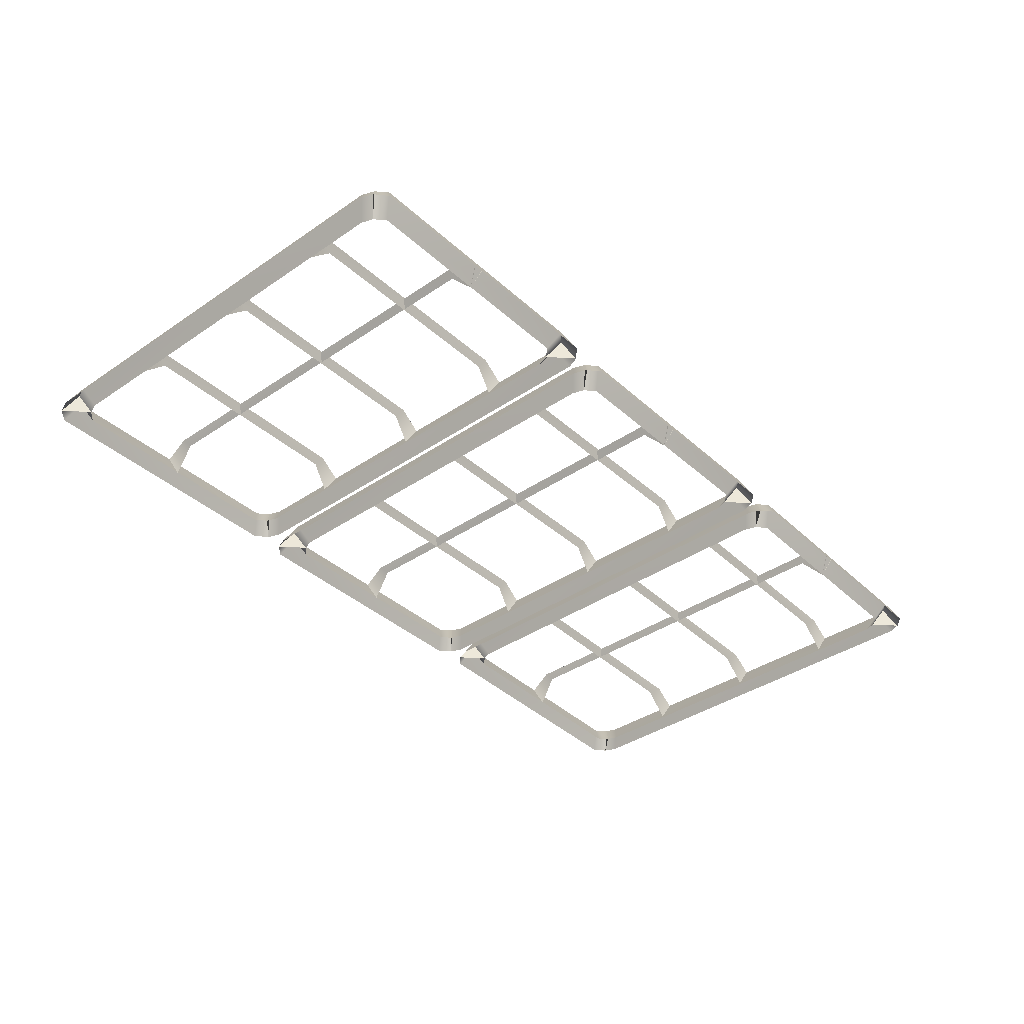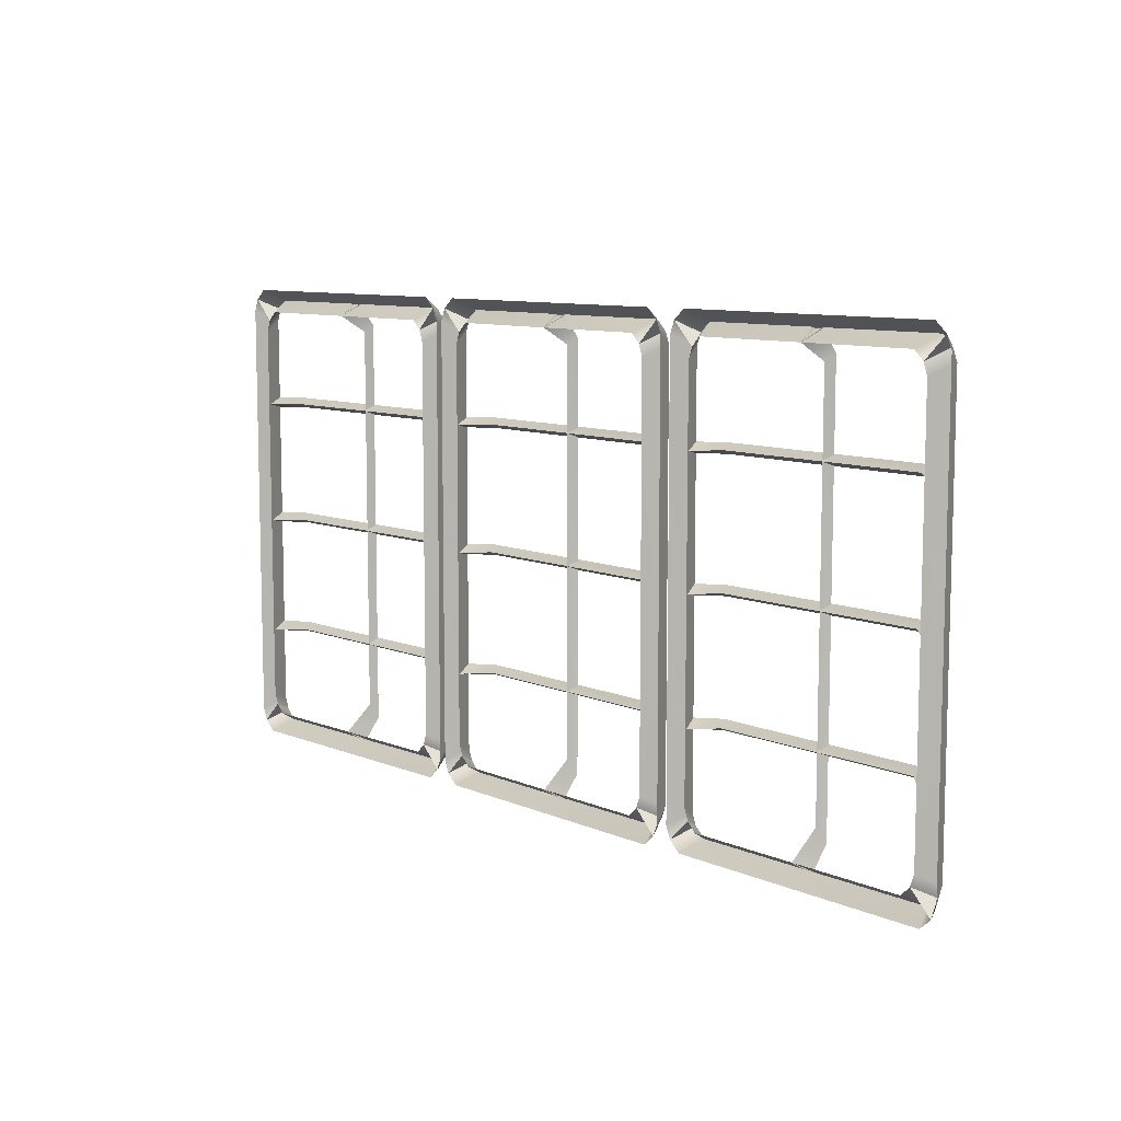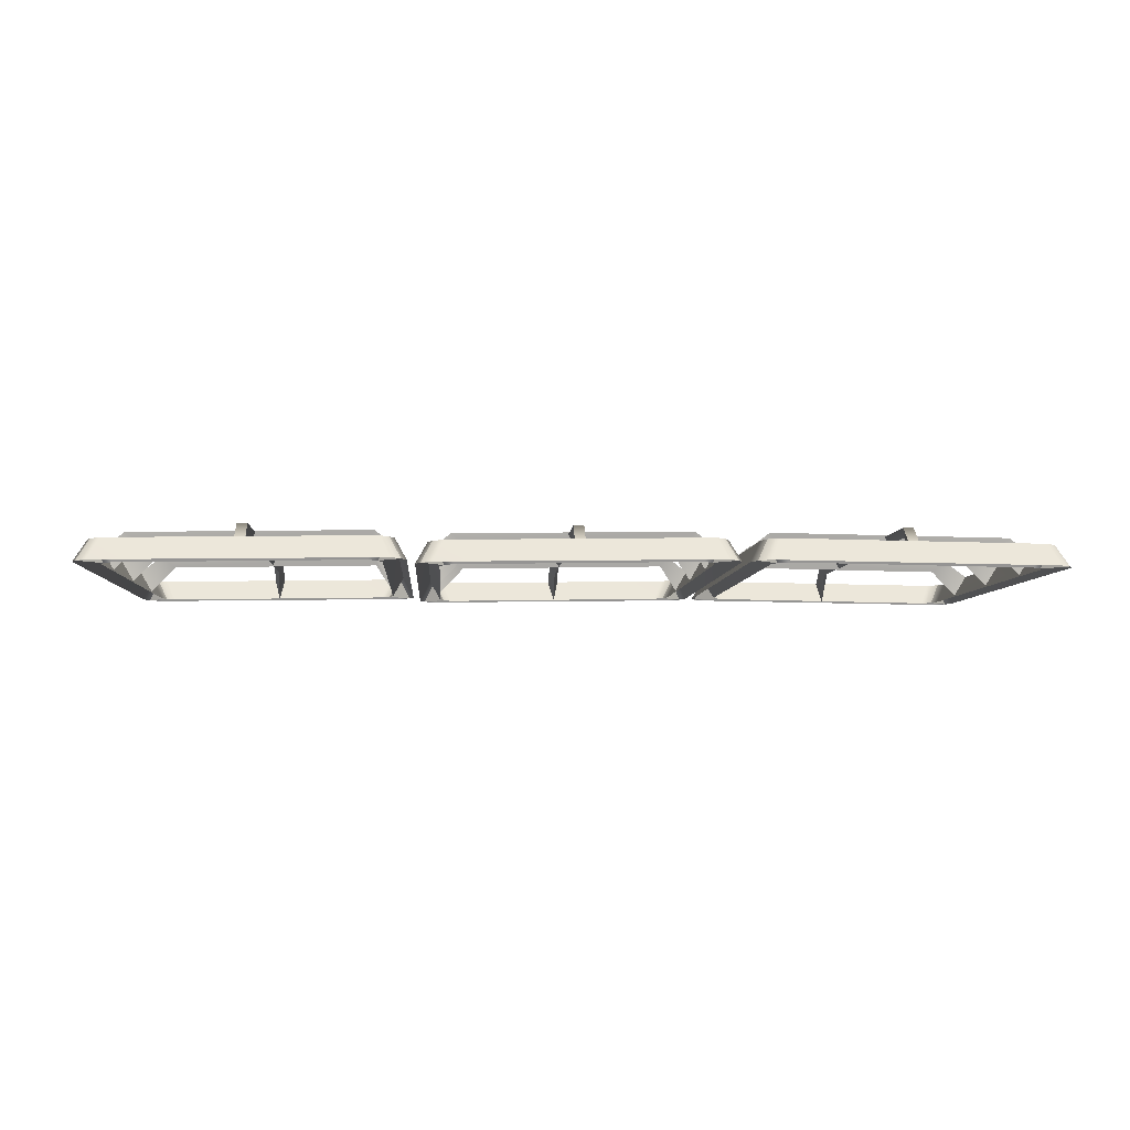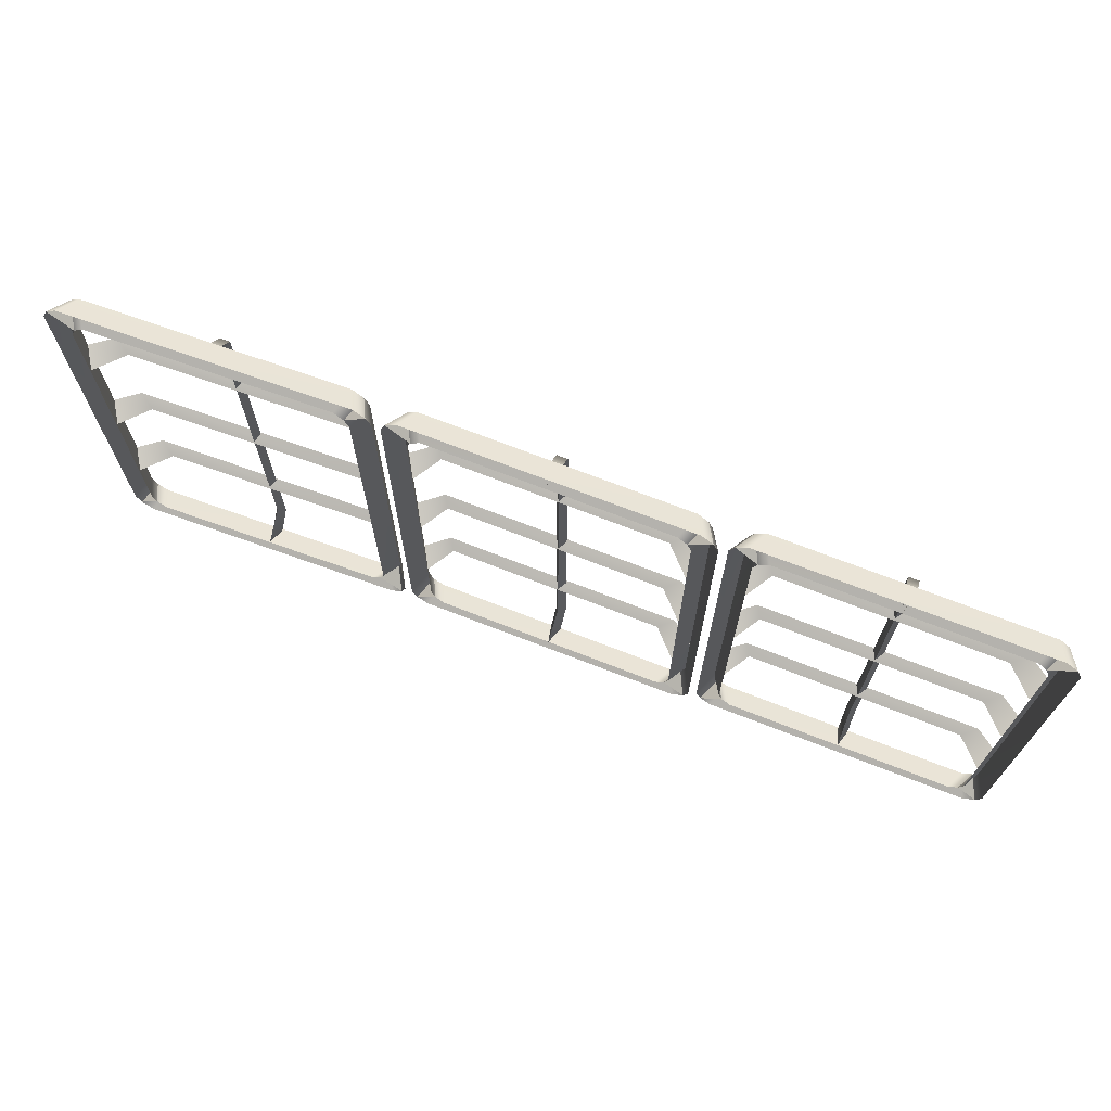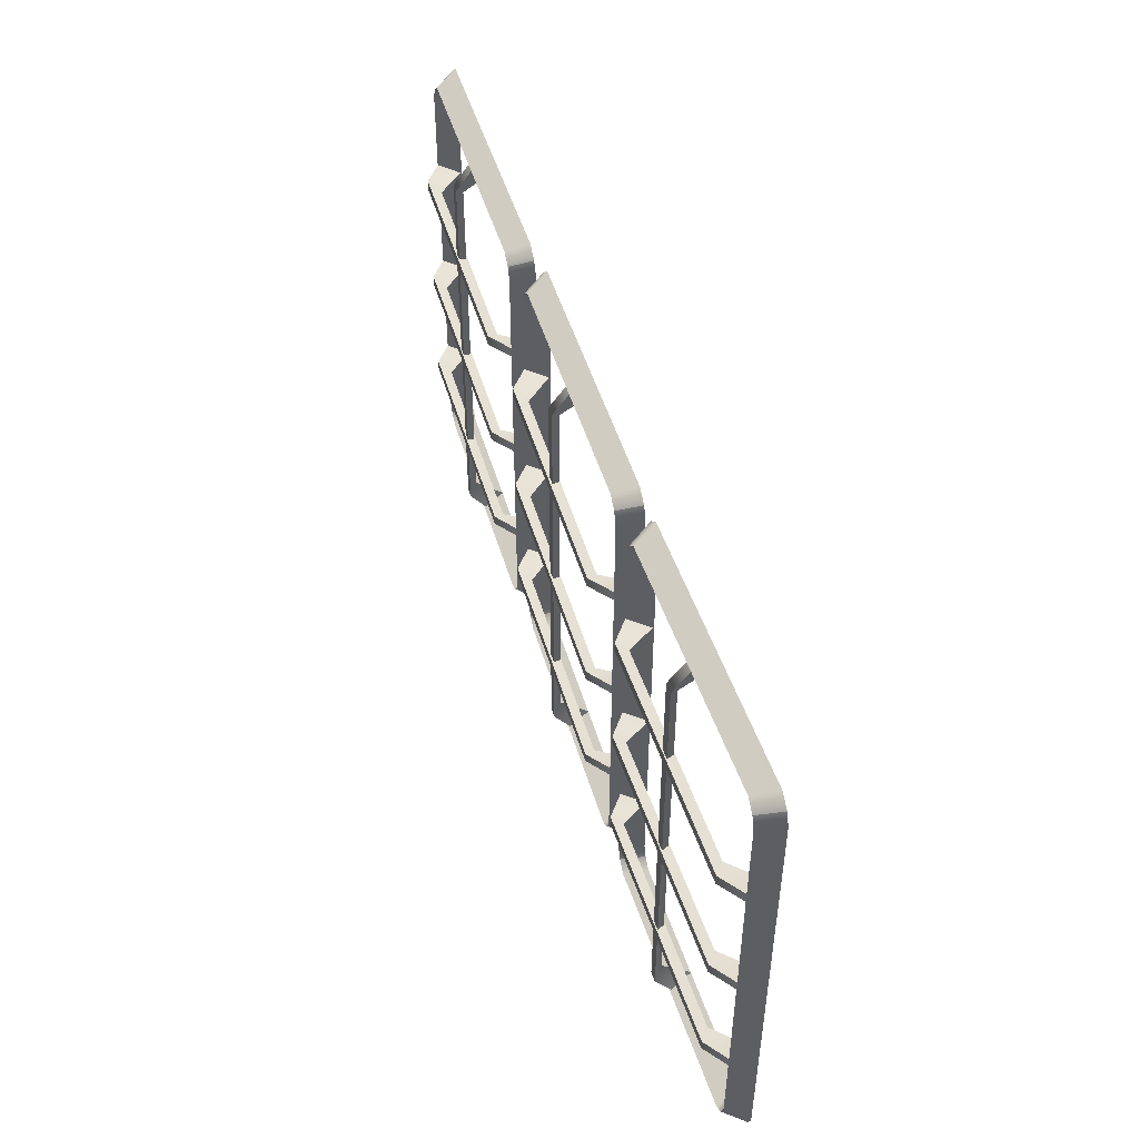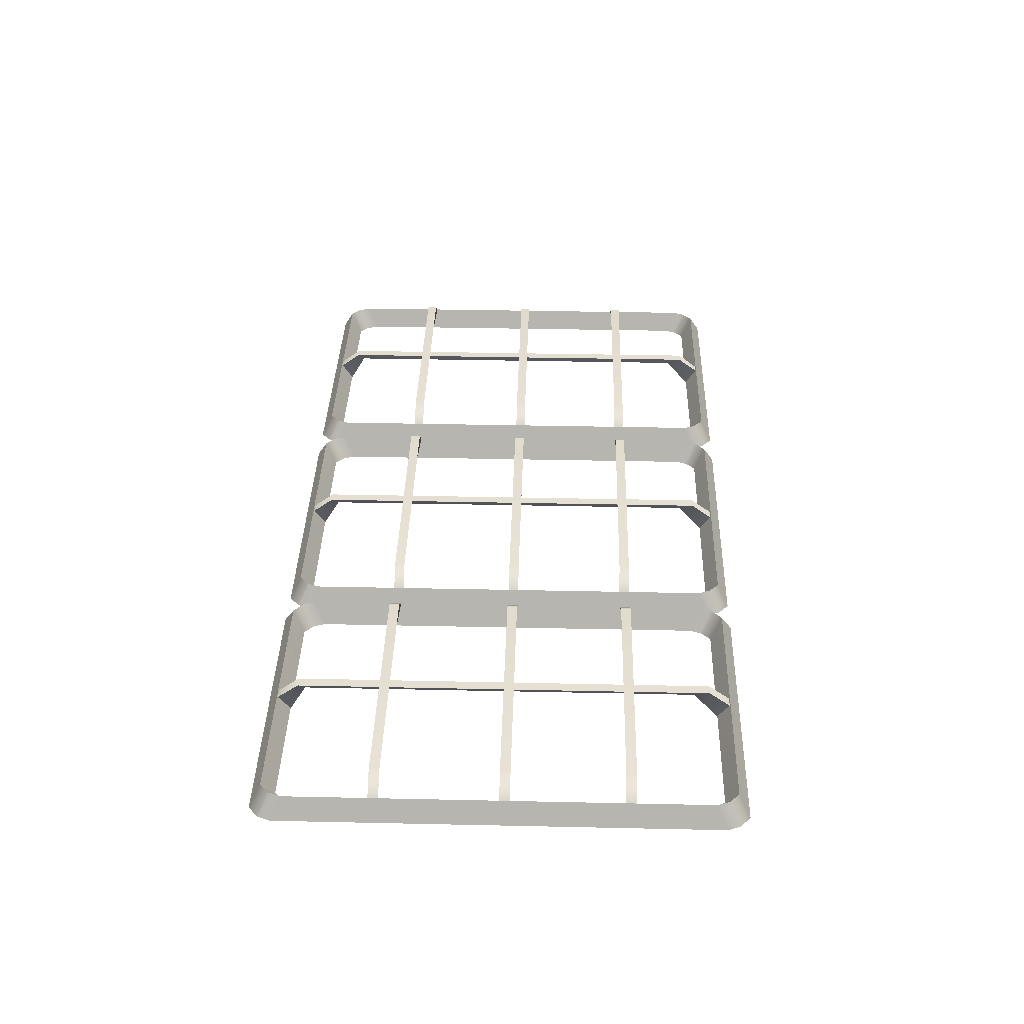
<metadata>
{"format":"obj","ext":"obj","renderer":"f3d","projection":"perspective","resolution":1024,"background":"white","views":[{"elev":-38.3,"azim":130.8,"up":"+Y"},{"elev":9.0,"azim":48.3,"up":"+Z"},{"elev":-5.6,"azim":176.4,"up":"+Y"},{"elev":70.5,"azim":20.5,"up":"+Z"},{"elev":48.2,"azim":-106.9,"up":"+Z"},{"elev":36.9,"azim":91.6,"up":"+Y"}]}
</metadata>
<code>
v 0.4949 140.1 32.34
v -0.06333 138.2 33.46
v -0.06333 138.2 75.67
v 0.4949 140.1 76.79
v -0.4949 140.2 32.34
v -0.4949 140.2 76.79
v 0.4949 141.8 34.47
v -0.06333 141 35.89
v -0.4949 141.8 34.47
v 0.4948 141.8 74.66
v -0.06333 141 74.04
v -0.4949 141.8 74.66
v 13.78 140.1 66.66
v 12.66 138.2 66.1
v -12.66 138.5 66.1
v -13.78 140.5 66.66
v 13.78 140.2 65.67
v -13.78 140.5 65.67
v 11.65 141.8 66.66
v 10.23 140.8 66.1
v 11.65 141.8 65.67
v -11.65 142.2 66.66
v -11.03 141.1 66.1
v -11.65 142.2 65.67
v 13.78 140.1 54.51
v 12.66 138.2 53.95
v -12.66 138.5 53.95
v -13.78 140.5 54.51
v 13.78 140.2 53.52
v -13.78 140.5 53.52
v 11.65 141.8 54.51
v 10.23 140.8 53.95
v 11.65 141.8 53.52
v -11.65 142.2 54.51
v -11.03 141.1 53.95
v -11.65 142.2 53.52
v 13.78 140.1 42.83
v 12.66 138.2 42.27
v -12.66 138.5 42.26
v -13.78 140.5 42.82
v 13.78 140.2 41.84
v -13.78 140.5 41.83
v 11.65 141.8 42.83
v 10.23 140.8 42.27
v 11.65 141.8 41.84
v -11.65 142.2 42.82
v -11.03 141.1 42.26
v -11.65 142.2 41.83
v 14.4 138.1 32.22
v 13.33 140.2 33.28
v 12.27 138.1 34.35
v -12.27 138.4 34.34
v -13.33 140.5 33.28
v -14.4 138.4 32.21
v -14.4 138.4 76.91
v -13.33 140.5 75.85
v -12.27 138.4 74.78
v 14.4 138.1 76.91
v 13.33 140.2 75.85
v 12.27 138.1 74.78
v 12.33 140.2 76.79
v 13.29 138.1 77.9
v 11.37 138.1 75.67
v -12.33 140.5 76.78
v -13.29 138.4 77.89
v -11.37 138.4 75.67
v 12.33 140.2 32.34
v 11.37 138.1 33.46
v 13.29 138.1 31.23
v -12.33 140.5 32.34
v -11.37 138.4 33.45
v -13.29 138.4 31.23
v 13.78 140.2 74.68
v 12.66 138.1 73.68
v 14.89 138.1 75.69
v 13.78 140.2 34.45
v 12.66 138.1 35.45
v 14.89 138.1 33.44
v -13.78 140.5 74.68
v -14.89 138.4 75.69
v -12.66 138.4 73.68
v -13.78 140.5 34.44
v -14.89 138.4 33.44
v -12.66 138.4 35.45
v 31.01 140.1 32.34
v 30.45 138.2 33.46
v 30.45 138.2 75.67
v 31.01 140.1 76.79
v 30.02 140.2 32.34
v 30.02 140.2 76.79
v 31.01 141.8 34.47
v 30.45 141 35.89
v 30.02 141.8 34.47
v 31.01 141.8 74.66
v 30.45 141 74.04
v 30.02 141.8 74.66
v 44.29 140.1 66.66
v 43.18 138.2 66.1
v 17.85 138.5 66.1
v 16.74 140.5 66.66
v 44.29 140.2 65.67
v 16.74 140.5 65.67
v 42.17 141.7 66.66
v 40.75 140.7 66.1
v 42.17 141.7 65.67
v 18.87 142.1 66.66
v 19.49 141.1 66.1
v 18.87 142.1 65.67
v 44.29 140.1 54.51
v 43.18 138.2 53.95
v 17.85 138.5 53.95
v 16.74 140.5 54.51
v 44.29 140.2 53.52
v 16.74 140.5 53.52
v 42.17 141.7 54.51
v 40.75 140.7 53.95
v 42.17 141.7 53.52
v 18.87 142.1 54.51
v 19.49 141.1 53.95
v 18.87 142.1 53.52
v 44.29 140.1 42.83
v 43.18 138.2 42.27
v 17.85 138.5 42.26
v 16.74 140.5 42.82
v 44.29 140.2 41.84
v 16.74 140.5 41.83
v 42.17 141.7 42.83
v 40.75 140.7 42.27
v 42.17 141.7 41.84
v 18.87 142.1 42.82
v 19.49 141.1 42.26
v 18.87 142.1 41.83
v 44.92 138.1 32.22
v 43.85 140.2 33.28
v 42.79 138.1 34.35
v 18.25 138.4 34.34
v 17.18 140.5 33.28
v 16.12 138.4 32.21
v 16.12 138.4 76.91
v 17.18 140.5 75.85
v 18.25 138.4 74.78
v 44.92 138.1 76.91
v 43.85 140.2 75.85
v 42.79 138.1 74.78
v 42.85 140.2 76.79
v 43.81 138.1 77.9
v 41.89 138.1 75.67
v 18.19 140.5 76.78
v 17.23 138.4 77.89
v 19.15 138.4 75.67
v 42.85 140.2 32.34
v 41.89 138.1 33.46
v 43.81 138.1 31.23
v 18.19 140.5 32.34
v 19.15 138.4 33.45
v 17.23 138.4 31.23
v 44.29 140.2 74.68
v 43.18 138.1 73.68
v 45.41 138.1 75.69
v 44.29 140.2 34.45
v 43.18 138.1 35.45
v 45.41 138.1 33.44
v 16.74 140.5 74.68
v 15.63 138.4 75.69
v 17.85 138.4 73.68
v 16.74 140.5 34.44
v 15.63 138.4 33.44
v 17.85 138.4 35.45
v -31.01 140.1 32.34
v -30.45 138.2 33.46
v -30.45 138.2 75.67
v -31.01 140.1 76.79
v -30.02 140.2 32.34
v -30.02 140.2 76.79
v -31.01 141.8 34.47
v -30.45 141 35.89
v -30.02 141.8 34.47
v -31.01 141.8 74.66
v -30.45 141 74.04
v -30.02 141.8 74.66
v -44.29 140.1 66.66
v -43.18 138.2 66.1
v -17.85 138.5 66.1
v -16.74 140.5 66.66
v -44.29 140.2 65.67
v -16.74 140.5 65.67
v -42.17 141.7 66.66
v -40.75 140.7 66.1
v -42.17 141.7 65.67
v -18.87 142.1 66.66
v -19.49 141.1 66.1
v -18.87 142.1 65.67
v -44.29 140.1 54.51
v -43.18 138.2 53.95
v -17.85 138.5 53.95
v -16.74 140.5 54.51
v -44.29 140.2 53.52
v -16.74 140.5 53.52
v -42.17 141.7 54.51
v -40.75 140.7 53.95
v -42.17 141.7 53.52
v -18.87 142.1 54.51
v -19.49 141.1 53.95
v -18.87 142.1 53.52
v -44.29 140.1 42.83
v -43.18 138.2 42.27
v -17.85 138.5 42.26
v -16.74 140.5 42.82
v -44.29 140.2 41.84
v -16.74 140.5 41.83
v -42.17 141.7 42.83
v -40.75 140.7 42.27
v -42.17 141.7 41.84
v -18.87 142.1 42.82
v -19.49 141.1 42.26
v -18.87 142.1 41.83
v -44.92 138.1 32.22
v -43.85 140.2 33.28
v -42.79 138.1 34.35
v -18.25 138.4 34.34
v -17.18 140.5 33.28
v -16.12 138.4 32.21
v -16.12 138.4 76.91
v -17.18 140.5 75.85
v -18.25 138.4 74.78
v -44.92 138.1 76.91
v -43.85 140.2 75.85
v -42.79 138.1 74.78
v -42.85 140.2 76.79
v -43.81 138.1 77.9
v -41.89 138.1 75.67
v -18.19 140.5 76.78
v -17.23 138.4 77.89
v -19.15 138.4 75.67
v -42.85 140.2 32.34
v -41.89 138.1 33.46
v -43.81 138.1 31.23
v -18.19 140.5 32.34
v -19.15 138.4 33.45
v -17.23 138.4 31.23
v -44.29 140.2 74.68
v -43.18 138.1 73.68
v -45.41 138.1 75.69
v -44.29 140.2 34.45
v -43.18 138.1 35.45
v -45.41 138.1 33.44
v -16.74 140.5 74.68
v -15.63 138.4 75.69
v -17.85 138.4 73.68
v -16.74 140.5 34.44
v -15.63 138.4 33.44
v -17.85 138.4 35.45
f 10 4 3 11
f 11 3 6 12
f 12 6 4 10
f 1 7 8 2
f 2 8 9 5
f 5 9 7 1
f 7 10 11 8
f 8 11 12 9
f 9 12 10 7
f 22 16 15 23
f 23 15 18 24
f 24 18 16 22
f 13 19 20 14
f 14 20 21 17
f 17 21 19 13
f 19 22 23 20
f 20 23 24 21
f 21 24 22 19
f 34 28 27 35
f 35 27 30 36
f 36 30 28 34
f 25 31 32 26
f 26 32 33 29
f 29 33 31 25
f 31 34 35 32
f 32 35 36 33
f 33 36 34 31
f 46 40 39 47
f 47 39 42 48
f 48 42 40 46
f 37 43 44 38
f 38 44 45 41
f 41 45 43 37
f 43 46 47 44
f 44 47 48 45
f 45 48 46 43
f 71 70 53 52
f 72 54 53 70
f 55 57 56
f 83 82 53 54
f 84 52 53 82
f 54 53 52
f 58 59 60
f 78 49 50 76
f 76 50 51 77
f 49 51 50
f 66 57 56 64
f 64 56 55 65
f 59 61 62 58
f 60 63 61 59
f 61 64 65 62
f 63 66 64 61
f 51 50 67 68
f 50 49 69 67
f 68 67 70 71
f 69 72 70 67
f 59 73 74 60
f 58 75 73 59
f 73 76 77 74
f 75 78 76 73
f 55 56 79 80
f 56 57 81 79
f 80 79 82 83
f 81 84 82 79
f 94 88 87 95
f 95 87 90 96
f 96 90 88 94
f 85 91 92 86
f 86 92 93 89
f 89 93 91 85
f 91 94 95 92
f 92 95 96 93
f 93 96 94 91
f 106 100 99 107
f 107 99 102 108
f 108 102 100 106
f 97 103 104 98
f 98 104 105 101
f 101 105 103 97
f 103 106 107 104
f 104 107 108 105
f 105 108 106 103
f 118 112 111 119
f 119 111 114 120
f 120 114 112 118
f 109 115 116 110
f 110 116 117 113
f 113 117 115 109
f 115 118 119 116
f 116 119 120 117
f 117 120 118 115
f 130 124 123 131
f 131 123 126 132
f 132 126 124 130
f 121 127 128 122
f 122 128 129 125
f 125 129 127 121
f 127 130 131 128
f 128 131 132 129
f 129 132 130 127
f 155 154 137 136
f 156 138 137 154
f 139 141 140
f 167 166 137 138
f 168 136 137 166
f 138 137 136
f 142 143 144
f 162 133 134 160
f 160 134 135 161
f 133 135 134
f 150 141 140 148
f 148 140 139 149
f 143 145 146 142
f 144 147 145 143
f 145 148 149 146
f 147 150 148 145
f 135 134 151 152
f 134 133 153 151
f 152 151 154 155
f 153 156 154 151
f 143 157 158 144
f 142 159 157 143
f 157 160 161 158
f 159 162 160 157
f 139 140 163 164
f 140 141 165 163
f 164 163 166 167
f 165 168 166 163
f 178 179 171 172
f 179 180 174 171
f 180 178 172 174
f 169 170 176 175
f 170 173 177 176
f 173 169 175 177
f 175 176 179 178
f 176 177 180 179
f 177 175 178 180
f 190 191 183 184
f 191 192 186 183
f 192 190 184 186
f 181 182 188 187
f 182 185 189 188
f 185 181 187 189
f 187 188 191 190
f 188 189 192 191
f 189 187 190 192
f 202 203 195 196
f 203 204 198 195
f 204 202 196 198
f 193 194 200 199
f 194 197 201 200
f 197 193 199 201
f 199 200 203 202
f 200 201 204 203
f 201 199 202 204
f 214 215 207 208
f 215 216 210 207
f 216 214 208 210
f 205 206 212 211
f 206 209 213 212
f 209 205 211 213
f 211 212 215 214
f 212 213 216 215
f 213 211 214 216
f 239 220 221 238
f 240 238 221 222
f 223 224 225
f 251 222 221 250
f 252 250 221 220
f 222 220 221
f 226 228 227
f 246 244 218 217
f 244 245 219 218
f 217 218 219
f 234 232 224 225
f 232 233 223 224
f 227 226 230 229
f 228 227 229 231
f 229 230 233 232
f 231 229 232 234
f 219 236 235 218
f 218 235 237 217
f 236 239 238 235
f 237 235 238 240
f 227 228 242 241
f 226 227 241 243
f 241 242 245 244
f 243 241 244 246
f 223 248 247 224
f 224 247 249 225
f 248 251 250 247
f 249 247 250 252

</code>
